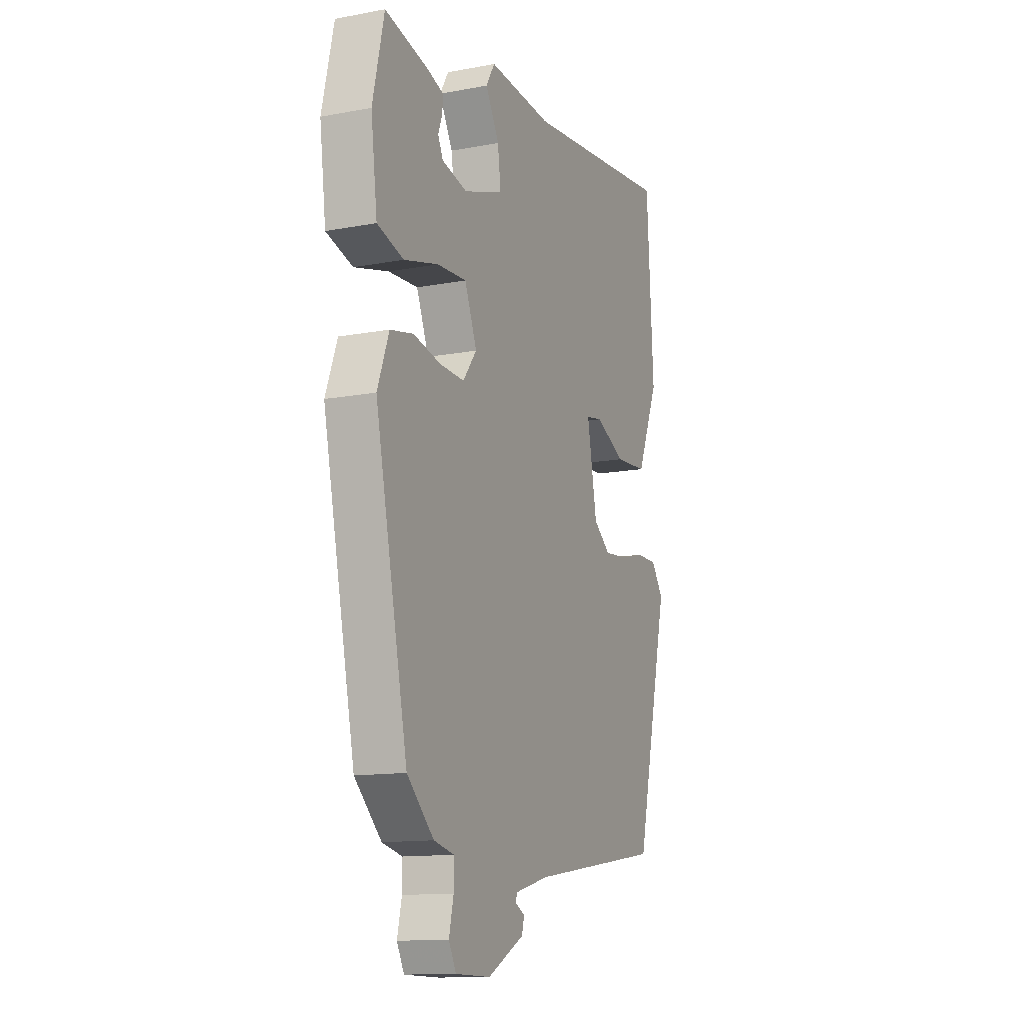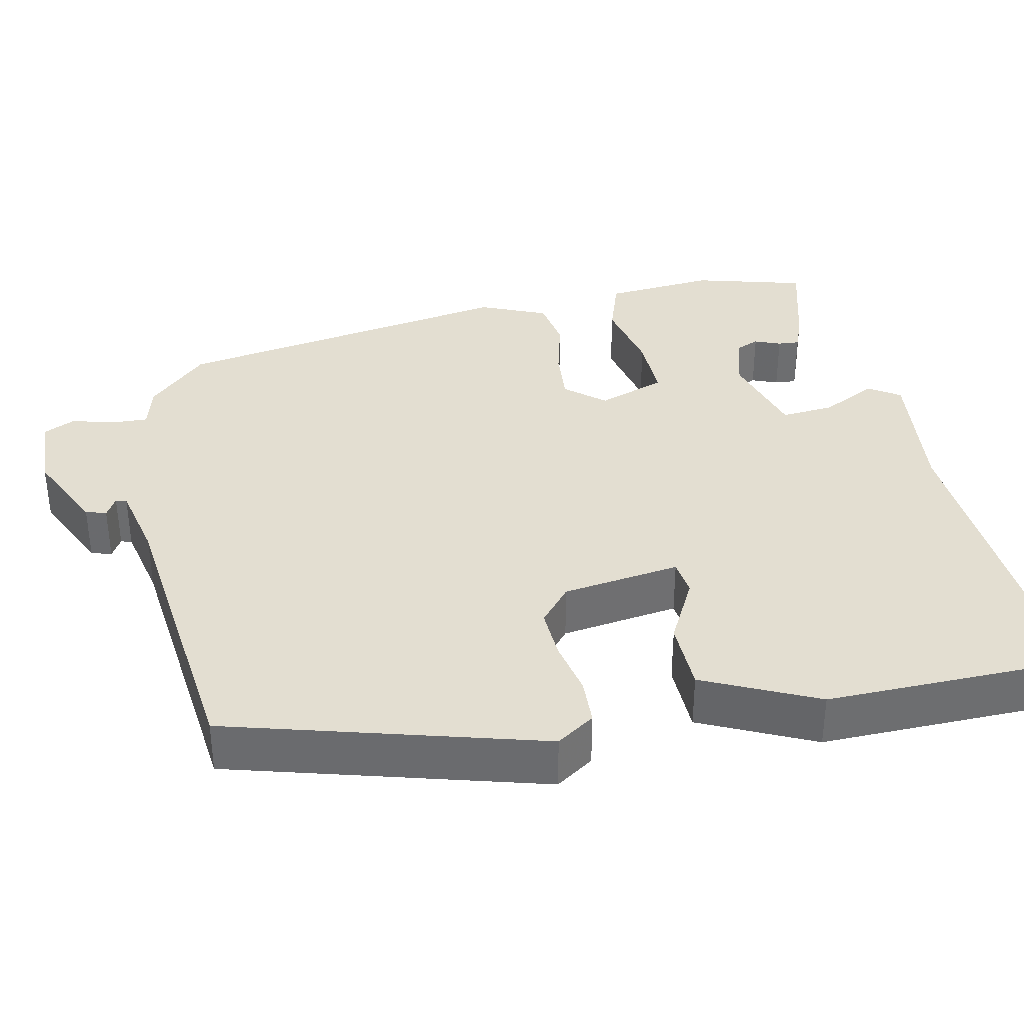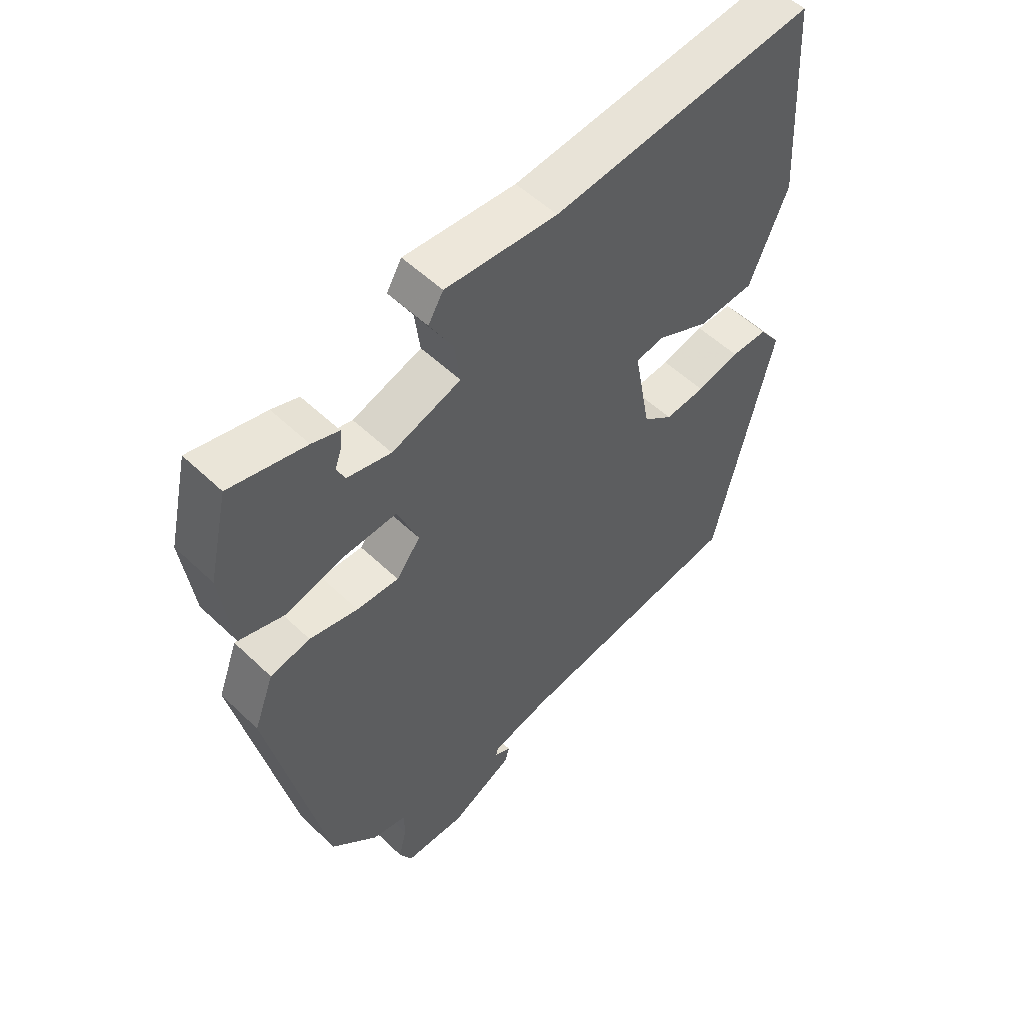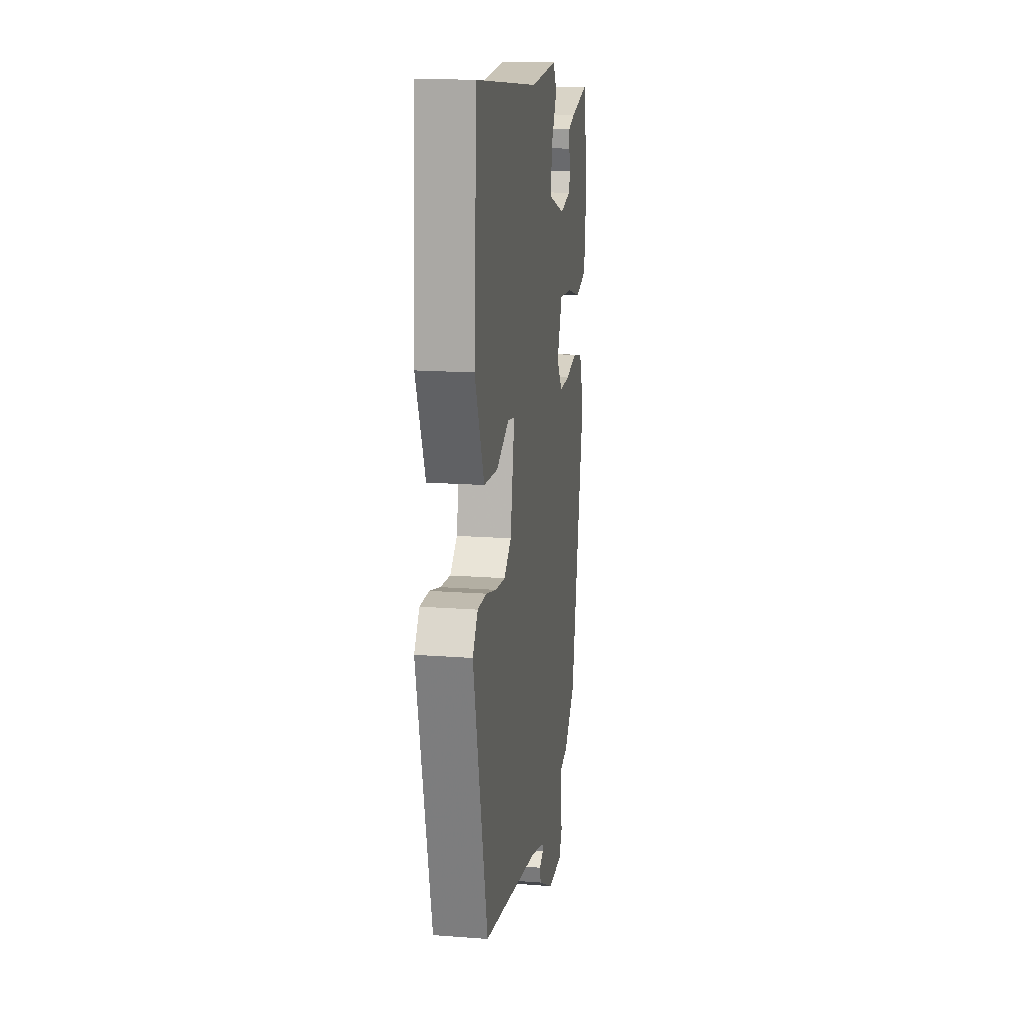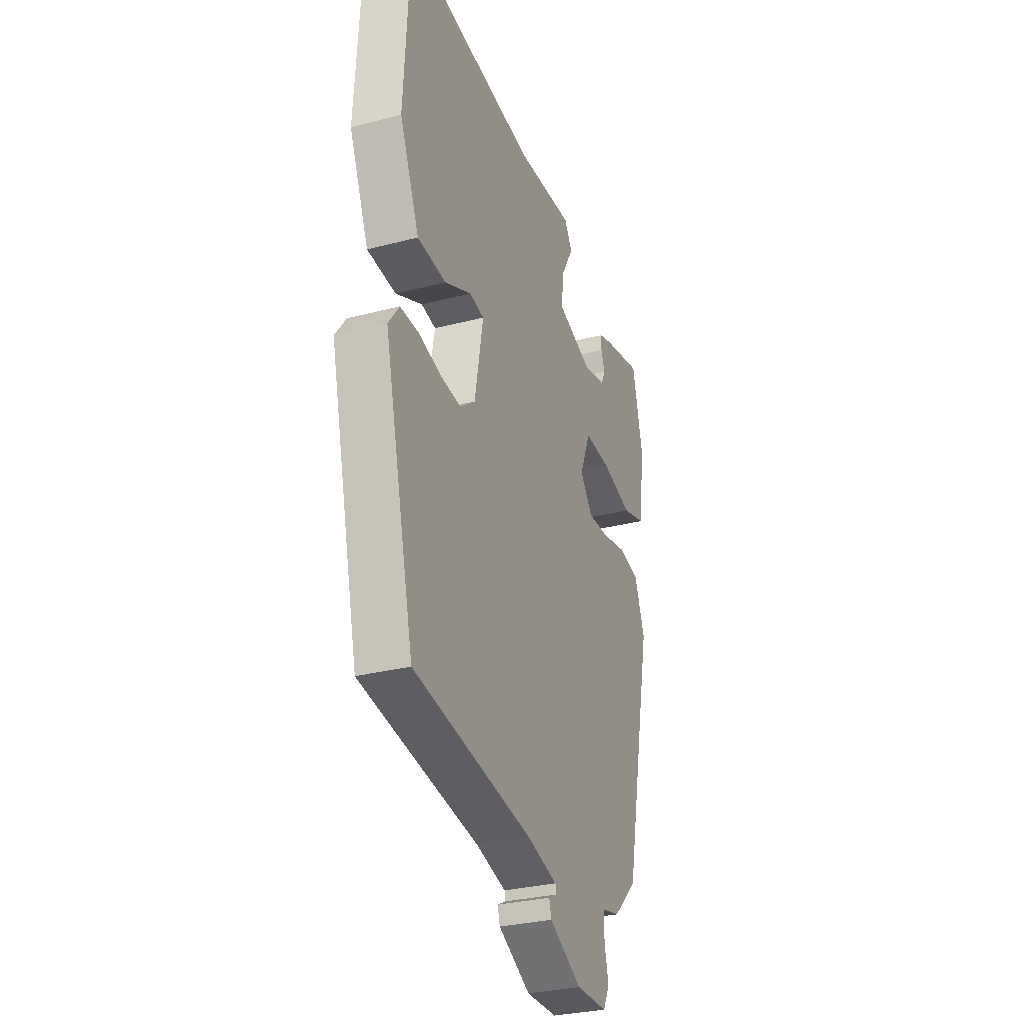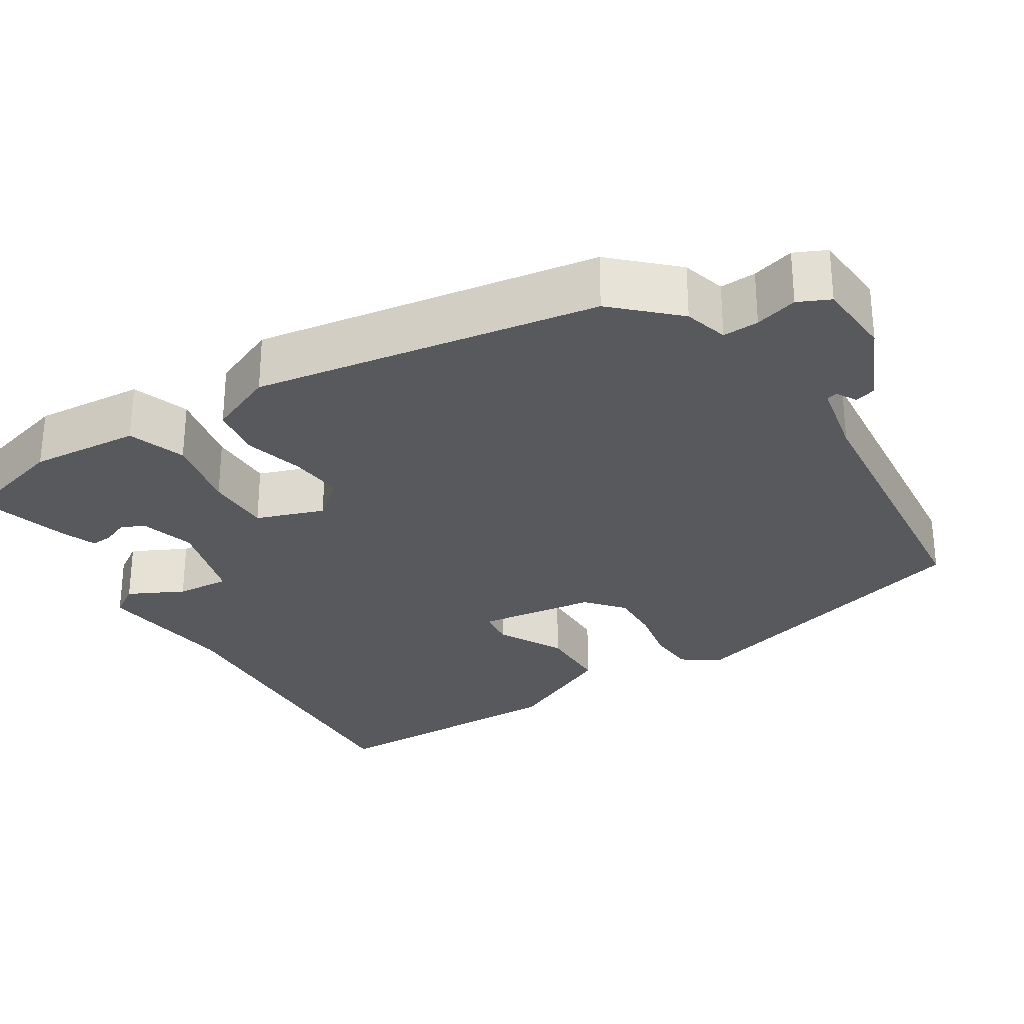
<metadata>
{"format":"obj","ext":"obj","renderer":"f3d","projection":"perspective","resolution":1024,"background":"white","views":[{"elev":-13.1,"azim":113.2,"up":"+Z"},{"elev":36.2,"azim":-99.5,"up":"+Y"},{"elev":53.8,"azim":135.4,"up":"+Z"},{"elev":16.1,"azim":-81.0,"up":"+Z"},{"elev":-30.4,"azim":-69.4,"up":"+Z"},{"elev":-29.0,"azim":125.0,"up":"+Y"}]}
</metadata>
<code>
v -0.447 0.07 -0.49
v -0.544 0.07 -0.08
v -0.509 0.07 -0.032
v -0.448 0.07 -0.032
v -0.377 0.07 -0.05
v -0.31 0.07 -0.056
v -0.261 0.07 -0.018
v -0.233 0.07 0.134
v -0.28 0.07 0.142
v -0.367 0.07 0.101
v -0.46 0.07 0.107
v -0.523 0.07 0.257
v -0.504 0.07 0.584
v -0.07 0.07 0.537
v 0.115 0.07 0.55
v 0.14 0.07 0.508
v 0.101 0.07 0.439
v 0.092 0.07 0.37
v 0.207 0.07 0.331
v 0.28 0.07 0.348
v 0.294 0.07 0.378
v 0.282 0.07 0.412
v 0.281 0.07 0.44
v 0.326 0.07 0.455
v 0.452 0.07 0.484
v 0.485 0.07 0.34
v 0.467 0.07 0.198
v 0.391 0.07 0.176
v 0.292 0.07 0.202
v 0.207 0.07 0.207
v 0.172 0.07 0.121
v 0.212 0.07 0.069
v 0.282 0.07 0.072
v 0.362 0.07 0.089
v 0.428 0.07 0.075
v 0.461 0.07 -0.013
v 0.368 0.07 -0.455
v 0.291 0.07 -0.528
v 0.233 0.07 -0.541
v 0.233 0.07 -0.588
v 0.246 0.07 -0.644
v 0.225 0.07 -0.684
v 0.124 0.07 -0.685
v 0.019 0.07 -0.63
v 0.012 0.07 -0.603
v 0.039 0.07 -0.589
v 0.036 0.07 -0.575
v -0.063 0.07 -0.549
v -0.447 0 -0.49
v -0.544 0 -0.08
v -0.509 0 -0.032
v -0.448 0 -0.032
v -0.377 0 -0.05
v -0.31 0 -0.056
v -0.261 0 -0.018
v -0.233 0 0.134
v -0.28 0 0.142
v -0.367 0 0.101
v -0.46 0 0.107
v -0.523 0 0.257
v -0.504 0 0.584
v -0.07 0 0.537
v 0.115 0 0.55
v 0.14 0 0.508
v 0.101 0 0.439
v 0.092 0 0.37
v 0.207 0 0.331
v 0.28 0 0.348
v 0.294 0 0.378
v 0.282 0 0.412
v 0.281 0 0.44
v 0.326 0 0.455
v 0.452 0 0.484
v 0.485 0 0.34
v 0.467 0 0.198
v 0.391 0 0.176
v 0.292 0 0.202
v 0.207 0 0.207
v 0.172 0 0.121
v 0.212 0 0.069
v 0.282 0 0.072
v 0.362 0 0.089
v 0.428 0 0.075
v 0.461 0 -0.013
v 0.368 0 -0.455
v 0.291 0 -0.528
v 0.233 0 -0.541
v 0.233 0 -0.588
v 0.246 0 -0.644
v 0.225 0 -0.684
v 0.124 0 -0.685
v 0.019 0 -0.63
v 0.012 0 -0.603
v 0.039 0 -0.589
v 0.036 0 -0.575
v -0.063 0 -0.549
f 44 45 46
f 43 44 46
f 42 43 46
f 41 42 46
f 40 41 46
f 39 40 46 47
f 39 47 48
f 38 39 48
f 37 38 48
f 36 37 48
f 35 36 48
f 34 35 48
f 33 34 48
f 27 28 29
f 26 27 29
f 25 26 29
f 24 25 29
f 21 22 23 24
f 21 24 29
f 20 21 29
f 19 20 29 30
f 14 15 16 17
f 14 17 18
f 13 14 18
f 12 13 18
f 11 12 18
f 10 11 18
f 9 10 18
f 19 30 31
f 18 19 31
f 9 18 31
f 8 9 31
f 3 4 5
f 2 3 5
f 1 2 5
f 48 1 5
f 48 5 6
f 48 6 7
f 33 48 7
f 32 33 7
f 7 8 31 32
f 94 93 92
f 94 92 91
f 94 91 90
f 94 90 89
f 94 89 88
f 95 94 88 87
f 96 95 87
f 96 87 86
f 96 86 85
f 96 85 84
f 96 84 83
f 96 83 82
f 96 82 81
f 77 76 75
f 77 75 74
f 77 74 73
f 77 73 72
f 72 71 70 69
f 77 72 69
f 77 69 68
f 78 77 68 67
f 65 64 63 62
f 66 65 62
f 66 62 61
f 66 61 60
f 66 60 59
f 66 59 58
f 66 58 57
f 79 78 67
f 79 67 66
f 79 66 57
f 79 57 56
f 53 52 51
f 53 51 50
f 53 50 49
f 53 49 96
f 54 53 96
f 55 54 96
f 55 96 81
f 55 81 80
f 80 79 56 55
f 1 49 50 2
f 2 50 51 3
f 3 51 52 4
f 4 52 53 5
f 5 53 54 6
f 6 54 55 7
f 7 55 56 8
f 8 56 57 9
f 9 57 58 10
f 10 58 59 11
f 11 59 60 12
f 12 60 61 13
f 13 61 62 14
f 14 62 63 15
f 15 63 64 16
f 16 64 65 17
f 17 65 66 18
f 18 66 67 19
f 19 67 68 20
f 20 68 69 21
f 21 69 70 22
f 22 70 71 23
f 23 71 72 24
f 24 72 73 25
f 25 73 74 26
f 26 74 75 27
f 27 75 76 28
f 28 76 77 29
f 29 77 78 30
f 30 78 79 31
f 31 79 80 32
f 32 80 81 33
f 33 81 82 34
f 34 82 83 35
f 35 83 84 36
f 36 84 85 37
f 37 85 86 38
f 38 86 87 39
f 39 87 88 40
f 40 88 89 41
f 41 89 90 42
f 42 90 91 43
f 43 91 92 44
f 44 92 93 45
f 45 93 94 46
f 46 94 95 47
f 47 95 96 48
f 48 96 49 1

</code>
